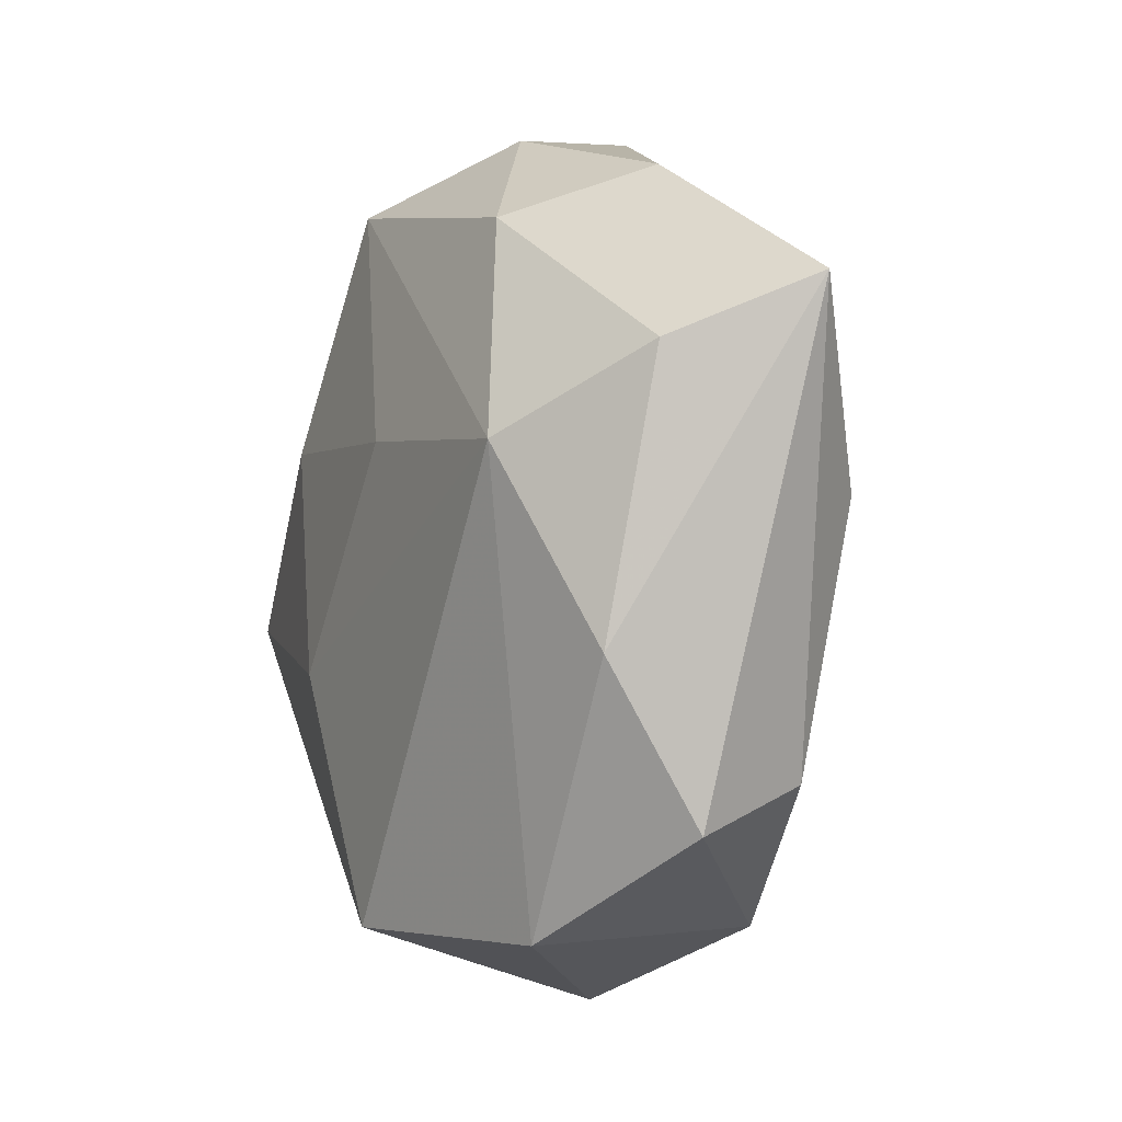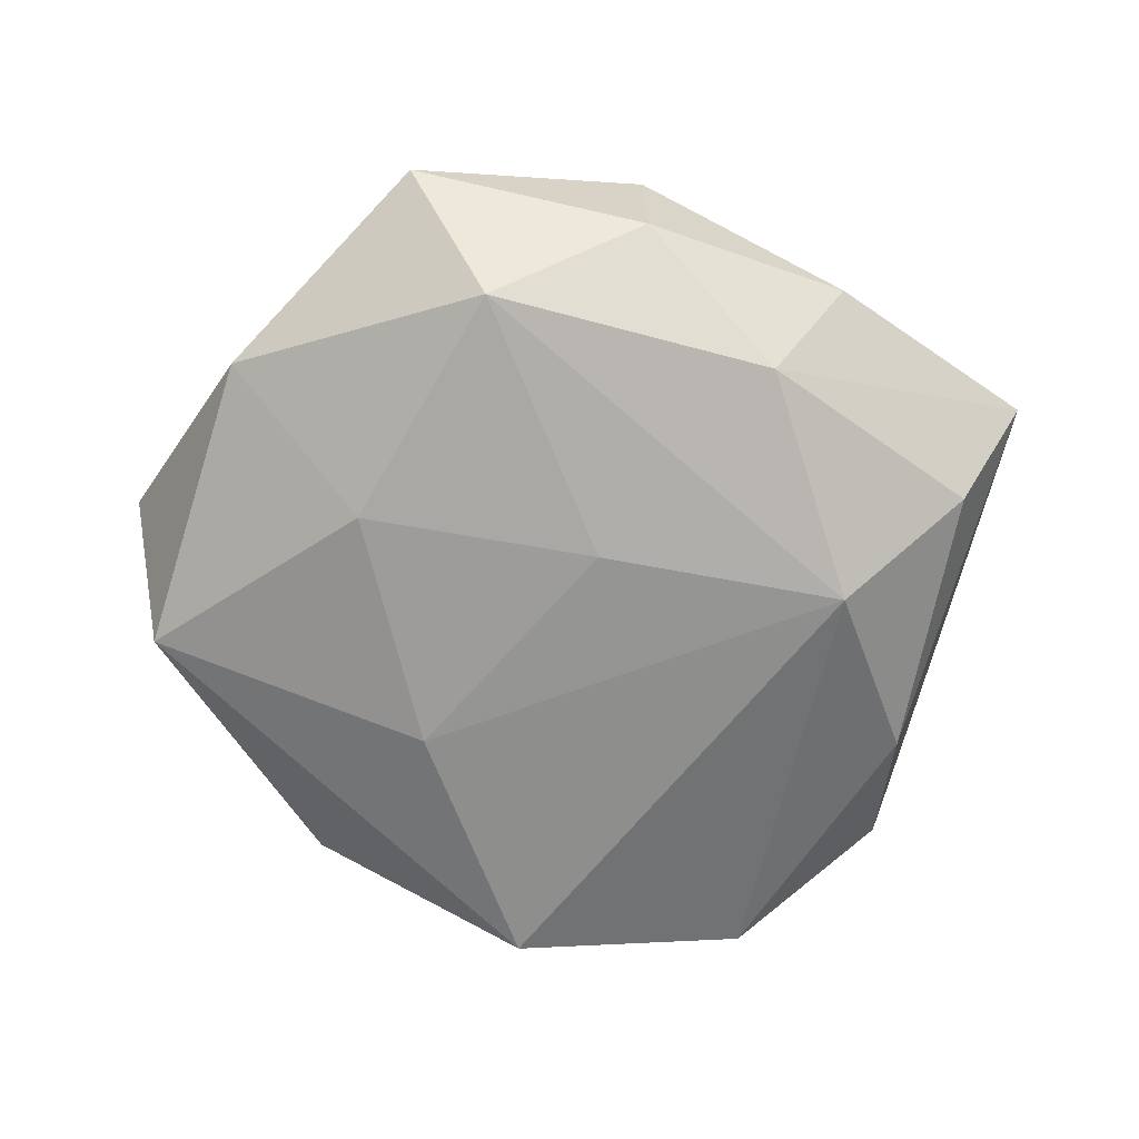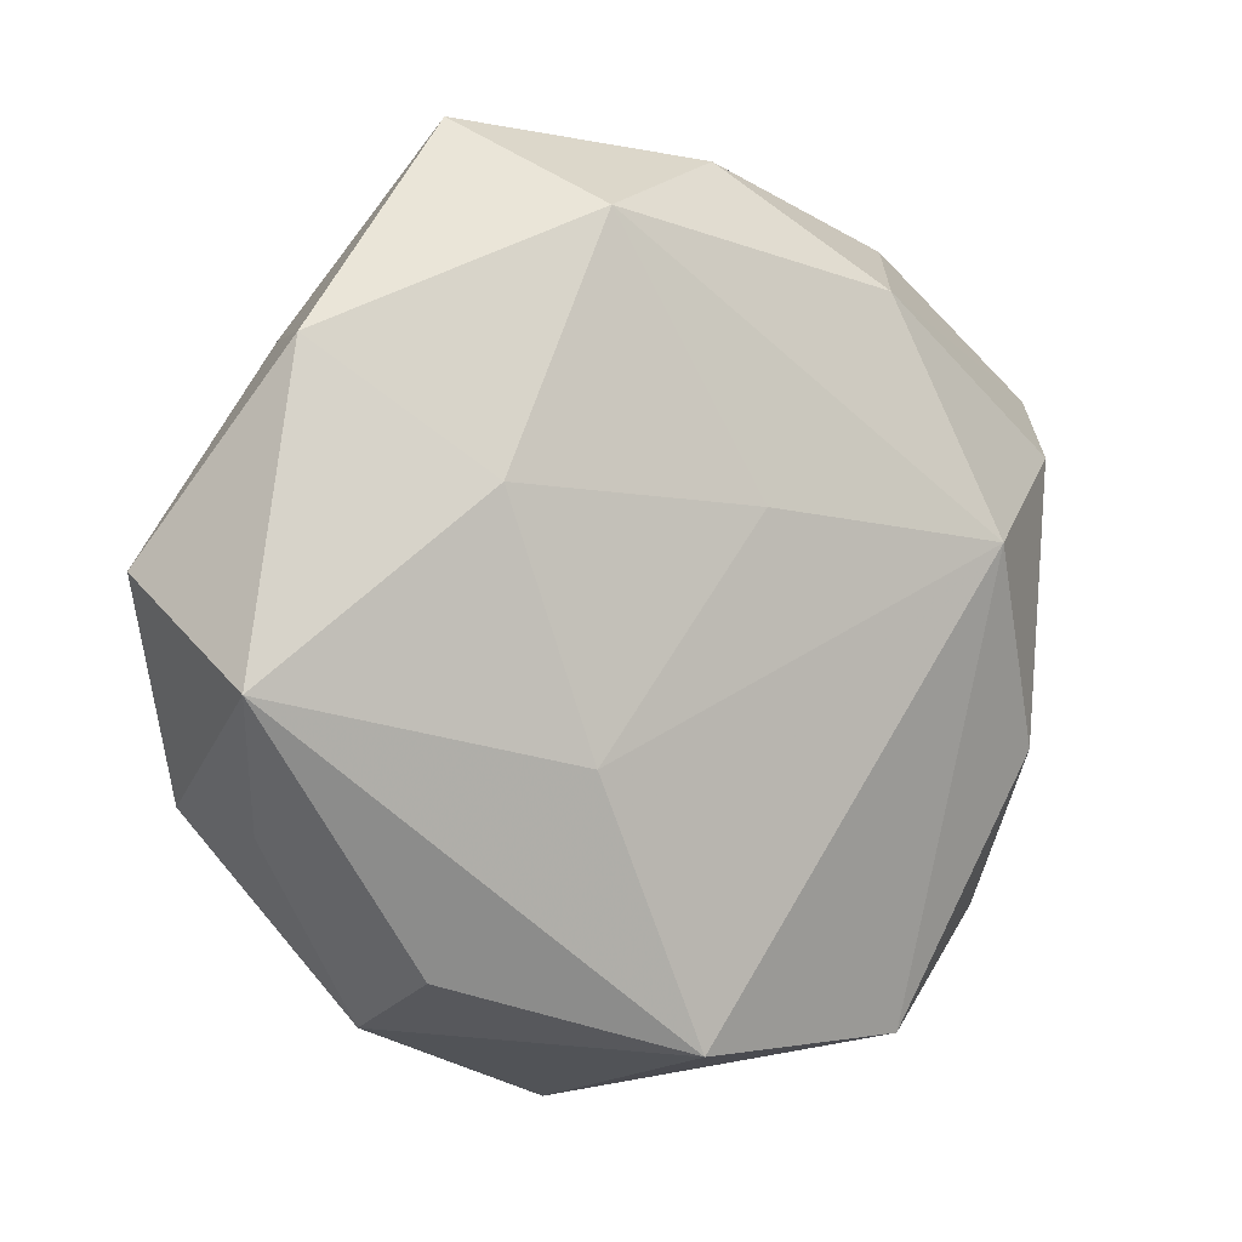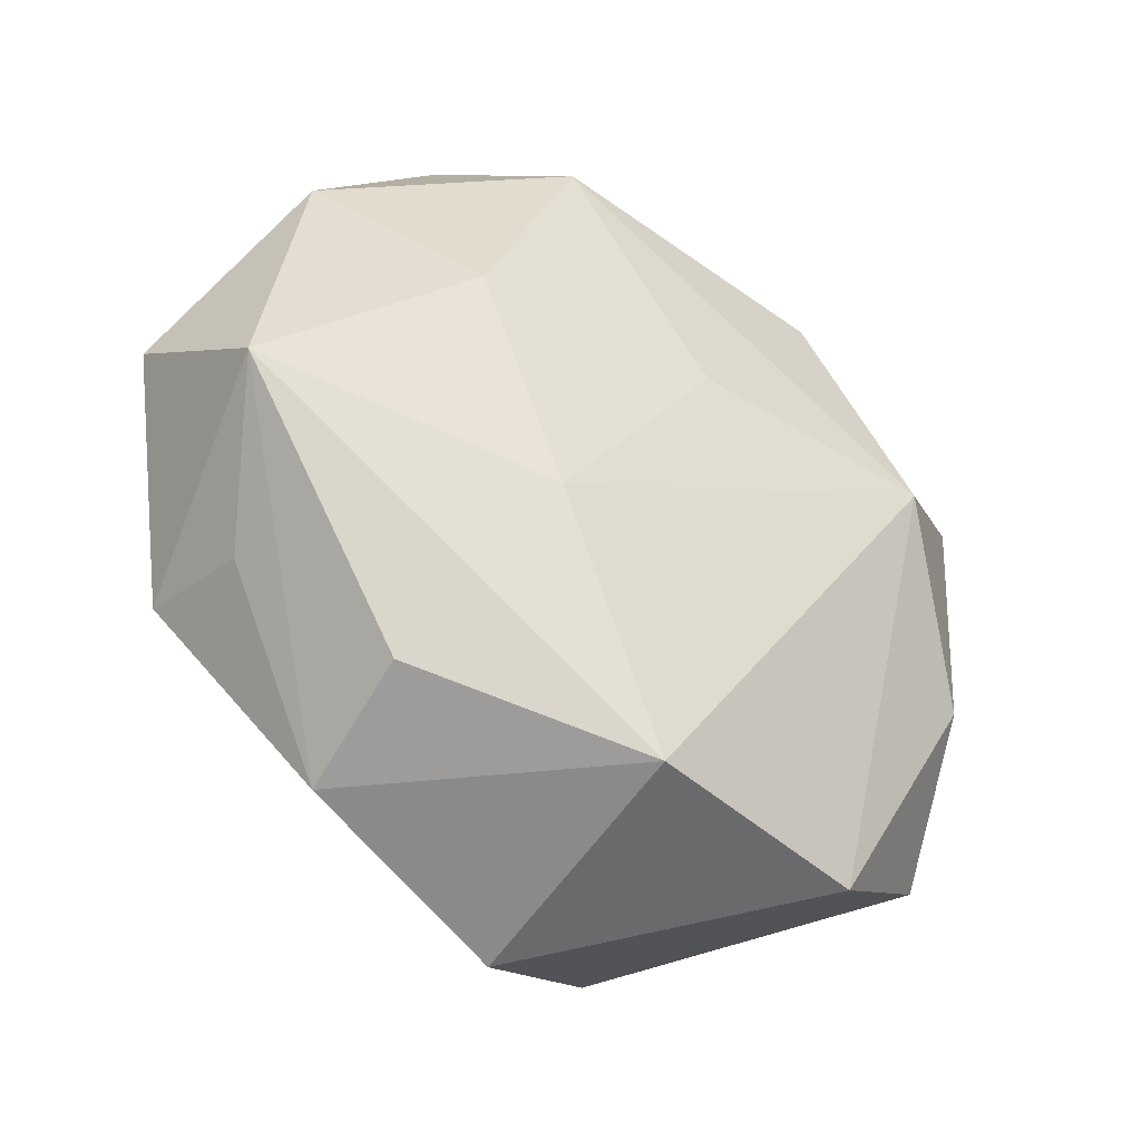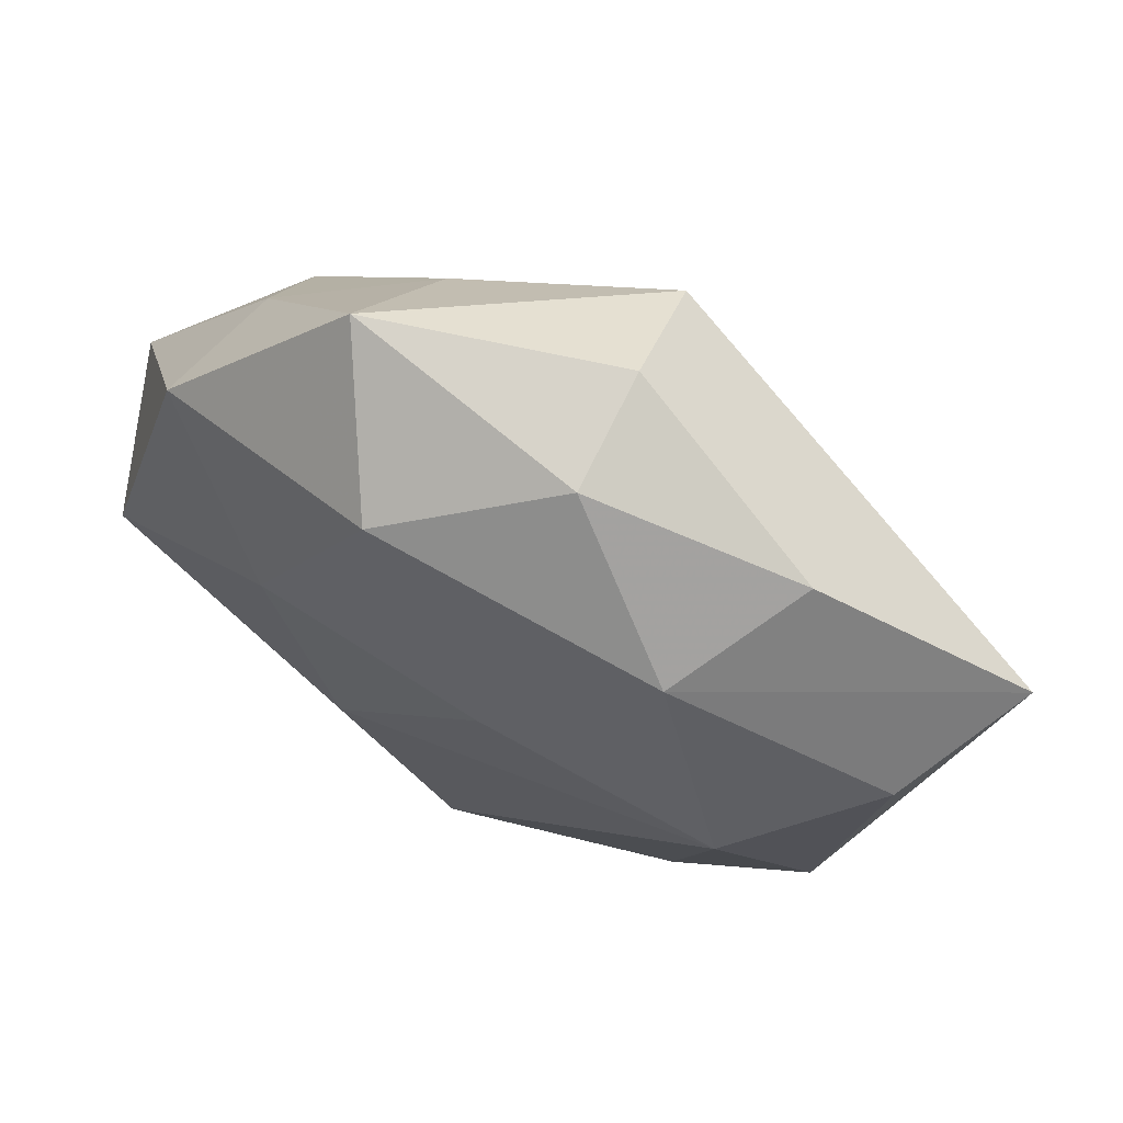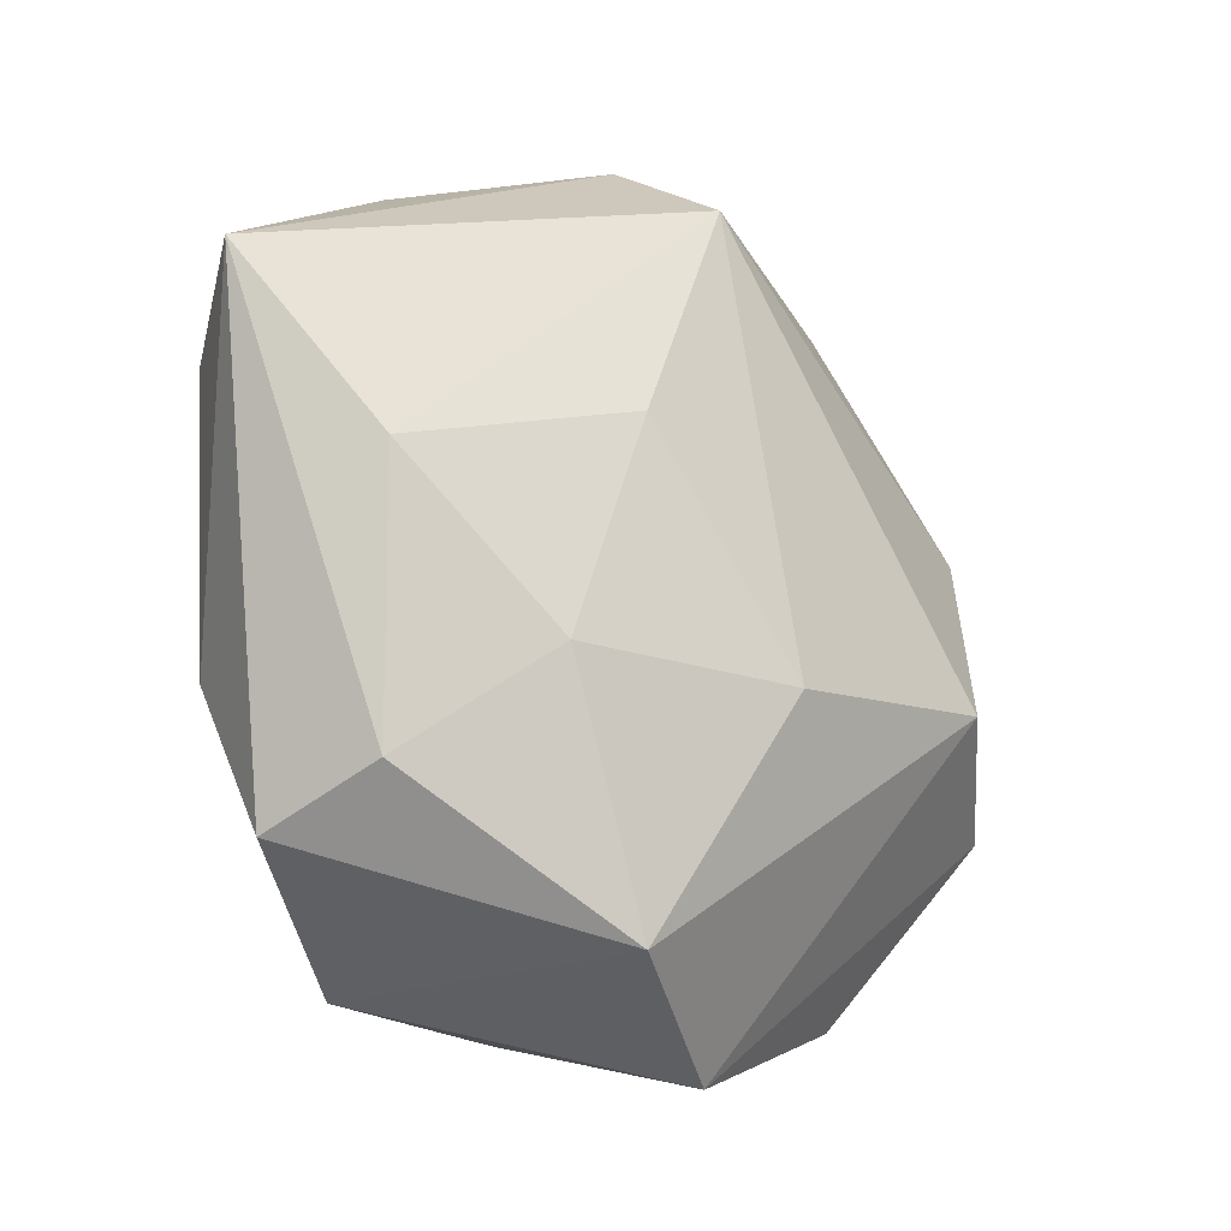
<metadata>
{"format":"obj","ext":"obj","renderer":"f3d","projection":"perspective","resolution":1024,"background":"white","views":[{"elev":-6.2,"azim":-116.6,"up":"+Y"},{"elev":-67.3,"azim":176.3,"up":"+Z"},{"elev":2.2,"azim":150.4,"up":"+Y"},{"elev":-39.6,"azim":147.6,"up":"+Y"},{"elev":70.0,"azim":-152.0,"up":"+Y"},{"elev":-21.2,"azim":-43.8,"up":"+Y"}]}
</metadata>
<code>
v -0.02739 0.007124 -0.0193
v -0.01866 0.02923 -0.0144
v -0.03614 0.002964 0.01252
v -0.01116 -0.03593 0.01649
v -0.03293 -0.02278 0.008939
v -0.02122 -0.03701 -0.01199
v -0.03996 0.01484 -0.009076
v -0.002539 0.01026 -0.01954
v 0.004662 -0.04353 0.007153
v 0.01009 0.03525 -0.01534
v 0.0365 -0.01719 -0.001774
v 0.03352 0.01078 0.01308
v 0.02482 -0.02905 -0.01047
v 0.0319 0.02432 0.003801
v 0.02512 -0.03476 0.002793
v -0.02109 -0.01222 0.01787
v -0.04693 0.02061 0.003583
v 0.04234 -0.004457 -0.01376
v 0.02682 -0.008074 0.0209
v -0.02623 0.03397 -0.001584
v 0.001617 -0.01201 0.02255
v 0.03875 -0.01559 0.01026
v -0.003761 0.03343 0.01864
v 0.03536 0.02442 -0.008637
v 0.04633 0.004964 0.001158
v 0.01856 0.04359 -0.001283
v -0.00552 0.04072 -0.005638
v -0.03578 -0.01196 -0.01229
v -0.005189 0.04177 0.006269
v -0.03608 -0.02746 -0.002894
v 0.0215 0.0123 -0.01794
v 0.01662 0.03002 0.01107
v -0.01422 0.009731 0.01984
v 0.0139 -0.01111 -0.01973
v 0.002821 -0.03591 -0.01833
f 12 23 19
f 22 12 19
f 25 12 22
f 15 11 22
f 17 23 29
f 29 23 26
f 3 23 17
f 4 19 21
f 19 23 21
f 17 2 7
f 7 2 1
f 26 24 10
f 10 24 31
f 1 2 10
f 9 19 4
f 9 22 19
f 15 22 9
f 14 12 25
f 14 24 26
f 25 24 14
f 26 23 32
f 23 12 32
f 32 14 26
f 12 14 32
f 5 30 4
f 17 30 5
f 5 3 17
f 23 3 33
f 33 21 23
f 1 34 35
f 15 9 35
f 13 15 35
f 18 24 25
f 31 24 18
f 18 34 31
f 18 15 13
f 18 11 15
f 25 22 18
f 18 22 11
f 13 35 18
f 18 35 34
f 28 7 1
f 28 30 17
f 17 7 28
f 27 10 2
f 27 29 26
f 26 10 27
f 1 10 8
f 8 10 31
f 8 34 1
f 31 34 8
f 4 21 16
f 21 33 16
f 16 33 3
f 16 5 4
f 3 5 16
f 6 35 9
f 4 30 6
f 6 9 4
f 30 28 6
f 1 35 6
f 6 28 1
f 20 2 17
f 20 27 2
f 17 29 20
f 29 27 20

</code>
